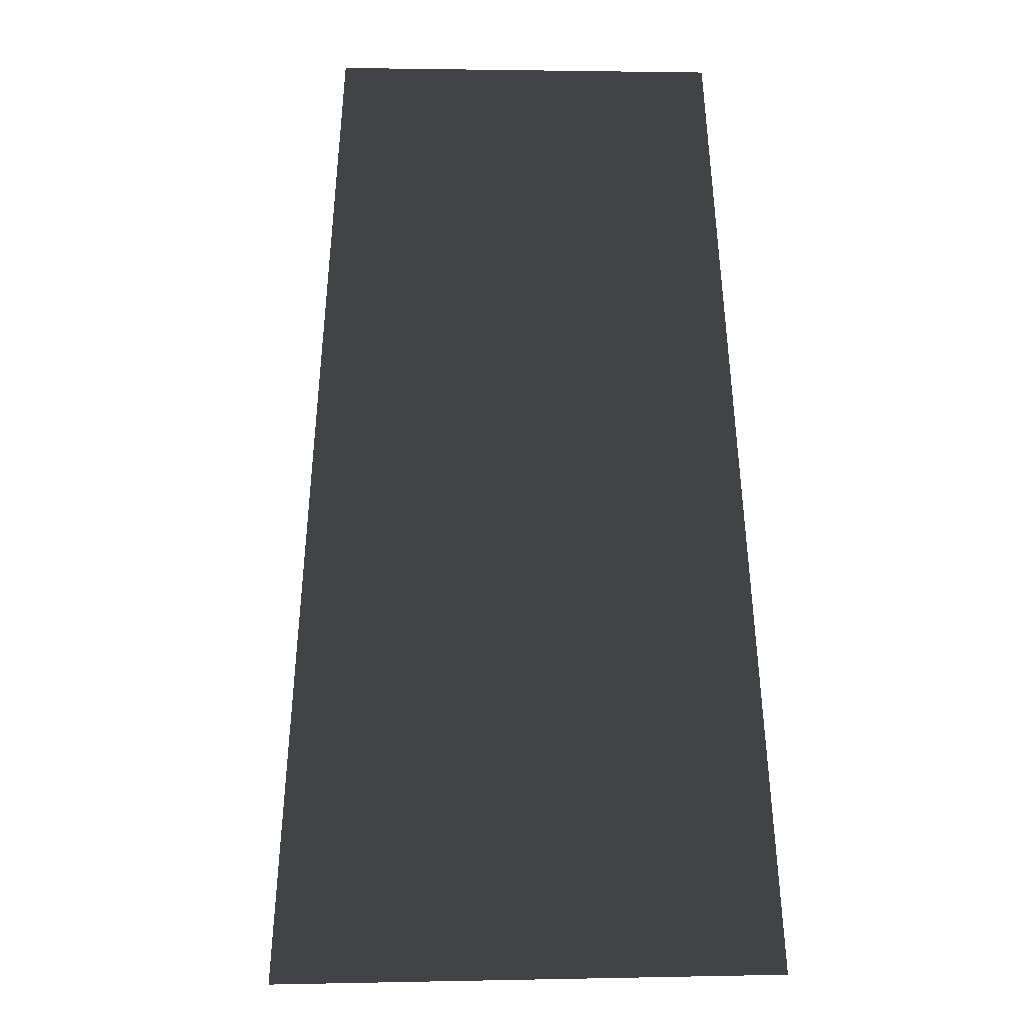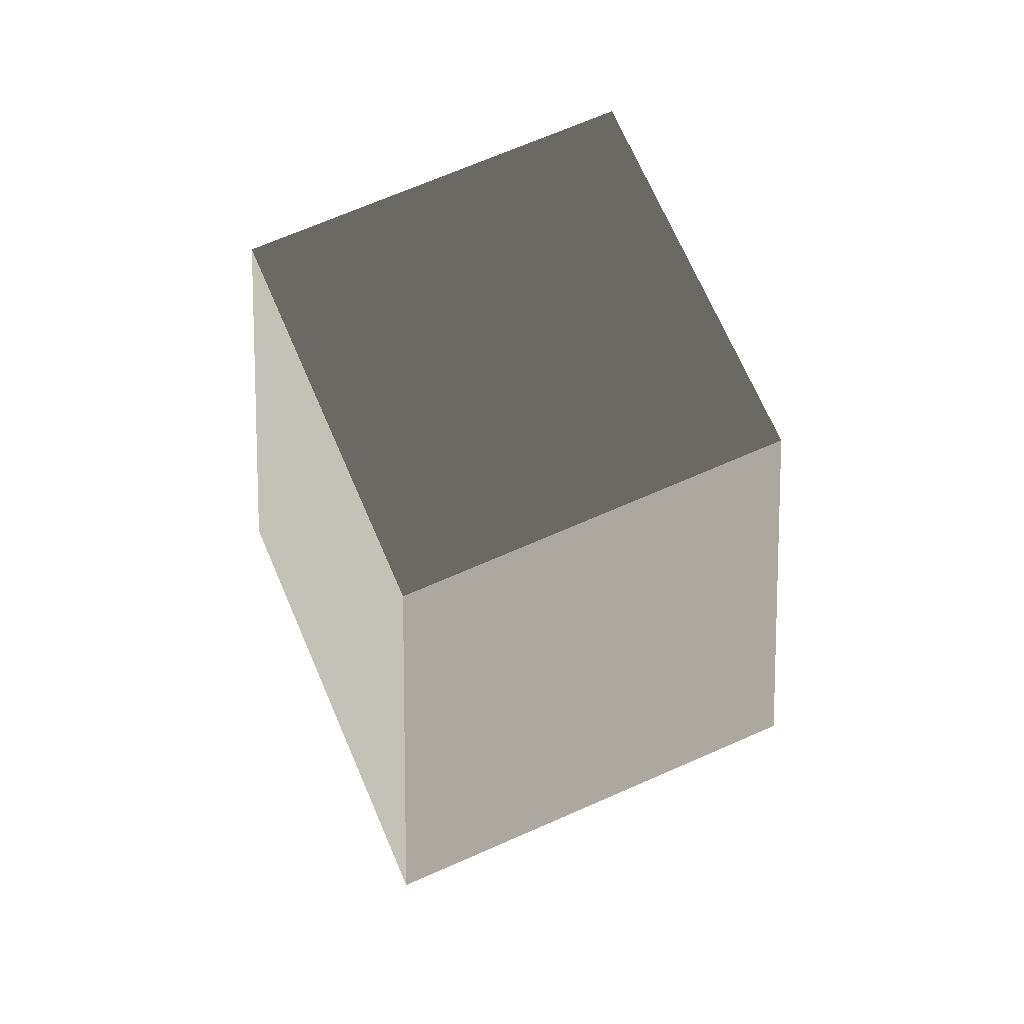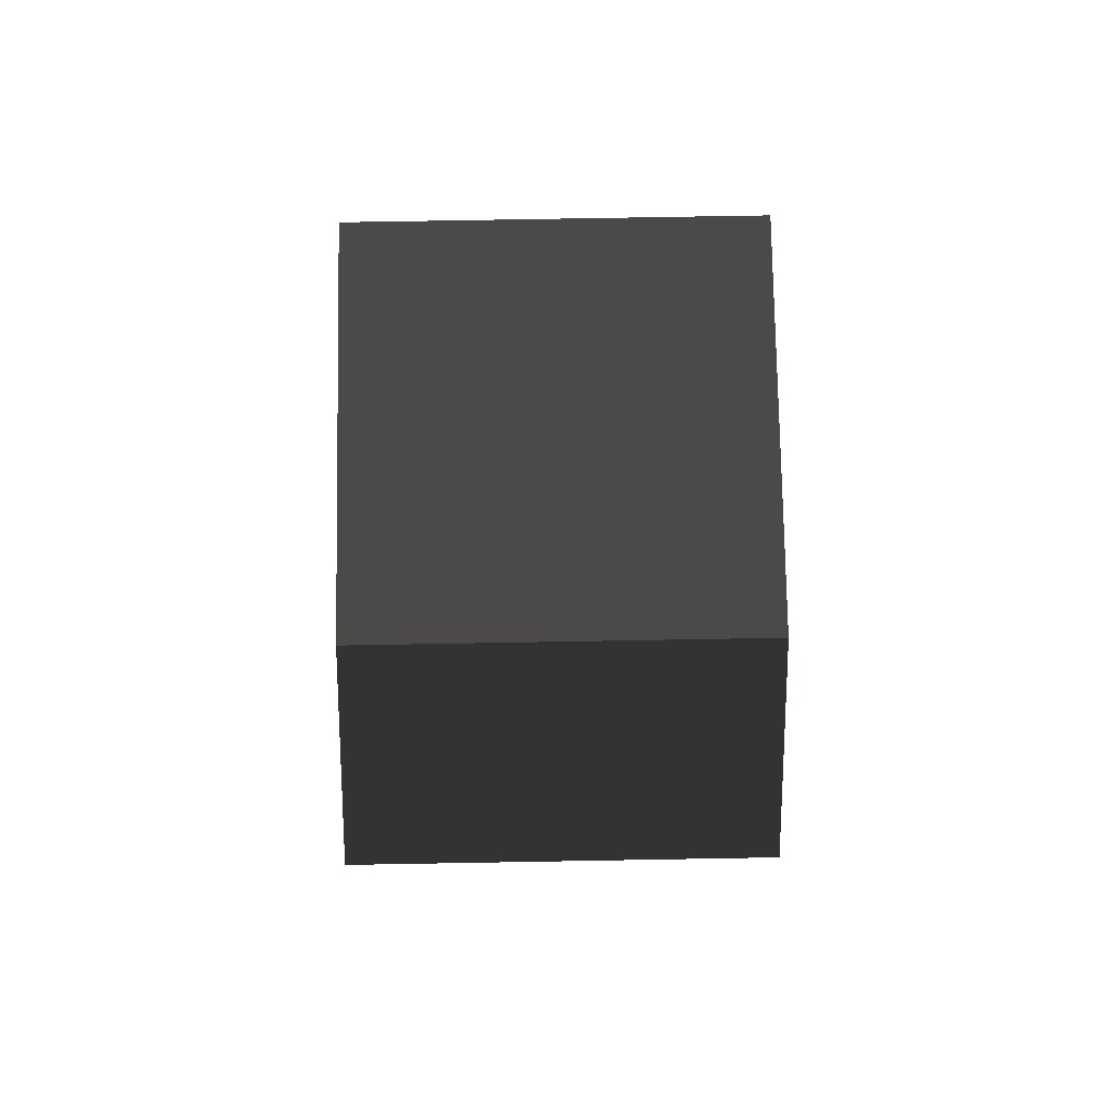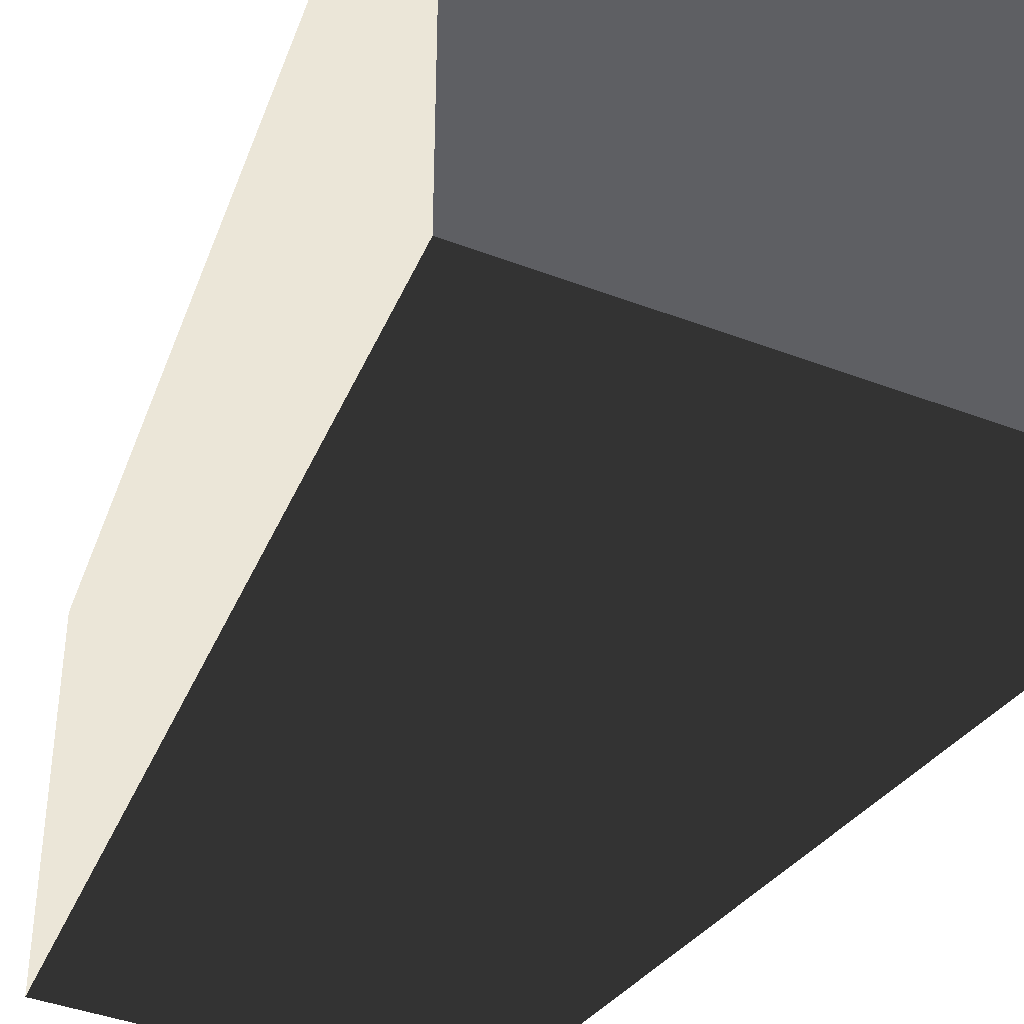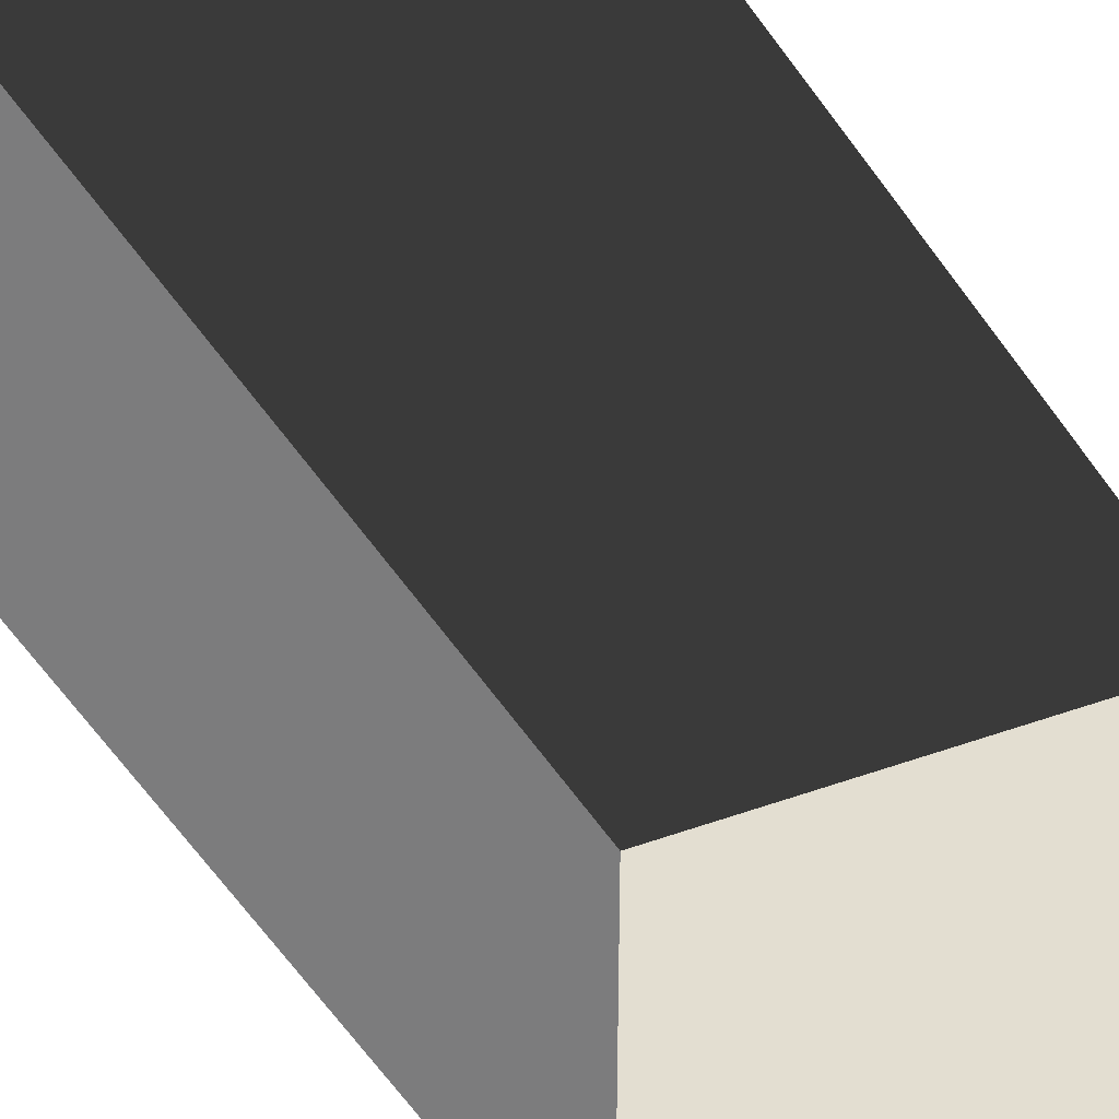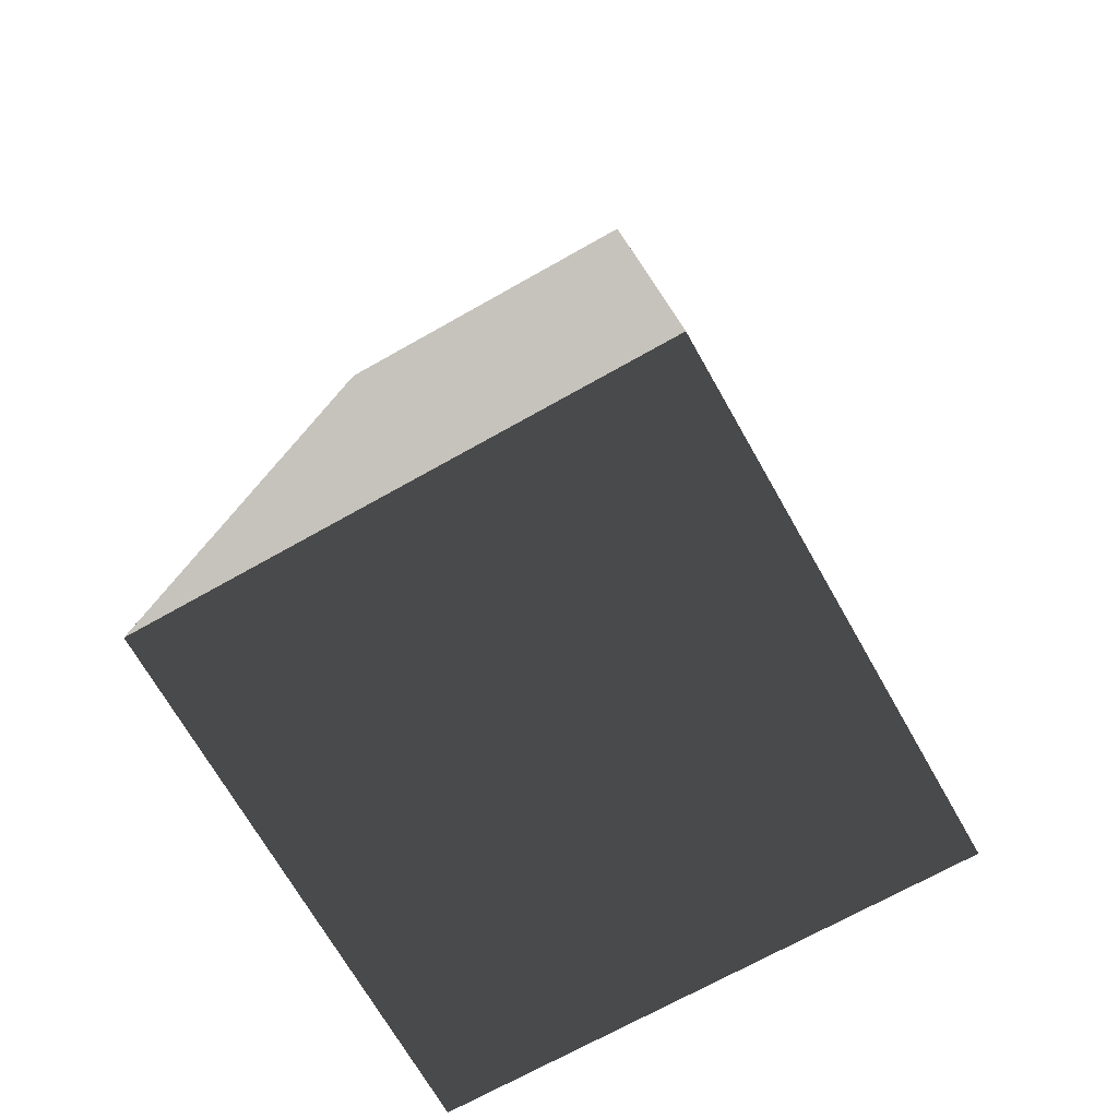
<metadata>
{"format":"obj","ext":"obj","renderer":"f3d","projection":"perspective","resolution":1024,"background":"white","views":[{"elev":2.1,"azim":175.9,"up":"+Z"},{"elev":70.5,"azim":-23.5,"up":"+Z"},{"elev":76.1,"azim":89.0,"up":"+Z"},{"elev":-40.6,"azim":154.9,"up":"+Y"},{"elev":36.3,"azim":-25.2,"up":"+Y"},{"elev":-70.0,"azim":119.5,"up":"+Z"}]}
</metadata>
<code>
v -0.7875 -0.7875 -1.385
v -0.7875 0.7875 -1.385
v -0.5512 0.5512 1.385
v -0.5512 -0.5513 1.385
v -0.7875 0.7875 -1.385
v 0.7875 0.7875 -1.385
v 0.5512 0.5513 1.385
v -0.5512 0.5512 1.385
v 0.7875 0.7875 -1.385
v 0.7875 -0.7875 -1.385
v 0.5512 -0.5512 1.385
v 0.5512 0.5513 1.385
v 0.7875 -0.7875 -1.385
v -0.7875 -0.7875 -1.385
v -0.5512 -0.5513 1.385
v 0.5512 -0.5512 1.385
v -0.7875 0.7875 -1.385
v -0.7875 -0.7875 -1.385
v 0.7875 -0.7875 -1.385
v 0.7875 0.7875 -1.385
v 0.5512 0.5513 1.385
v 0.5512 -0.5512 1.385
v -0.5512 -0.5513 1.385
v -0.5512 0.5512 1.385
g Rock_Obj_(8)_984_20
f 1 3 2
f 1 4 3
f 5 7 6
f 5 8 7
f 9 11 10
f 9 12 11
f 13 15 14
f 13 16 15
f 17 19 18
f 17 20 19
f 21 23 22
f 21 24 23

</code>
